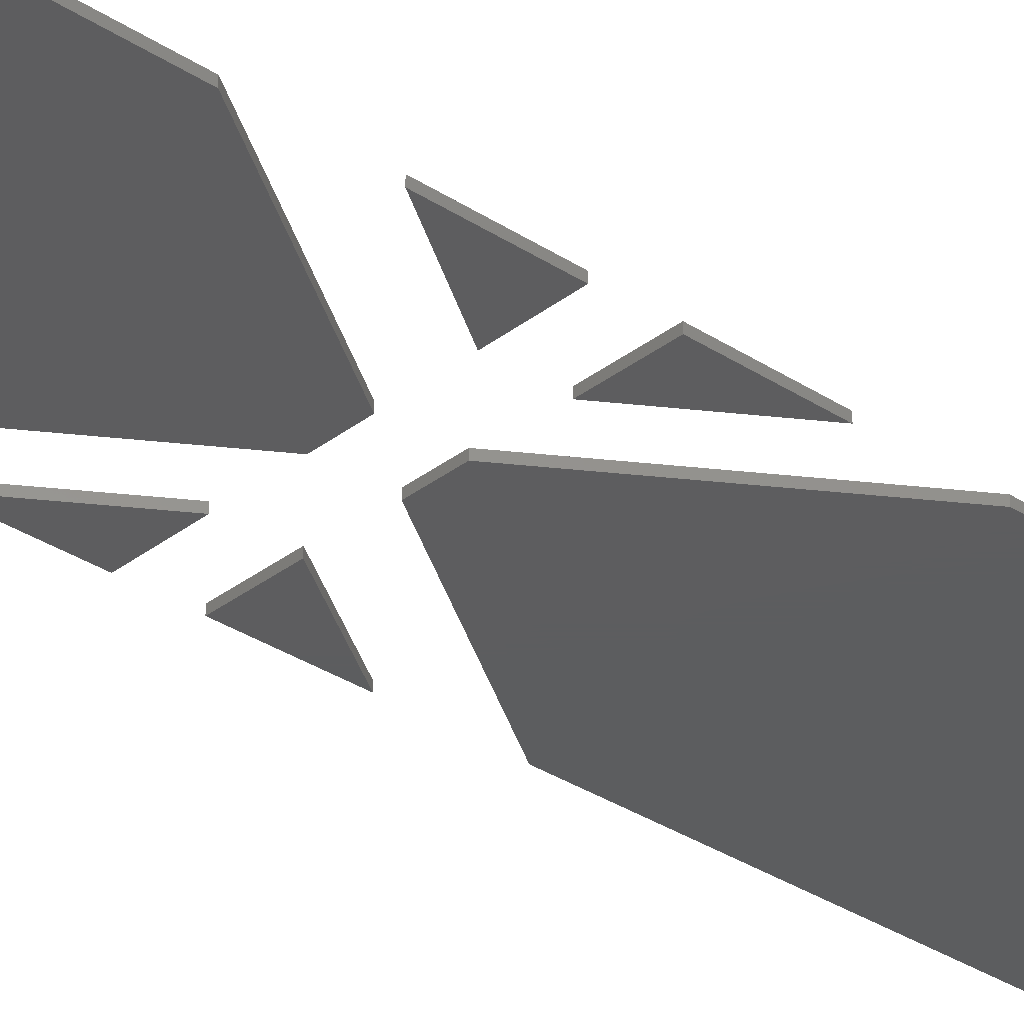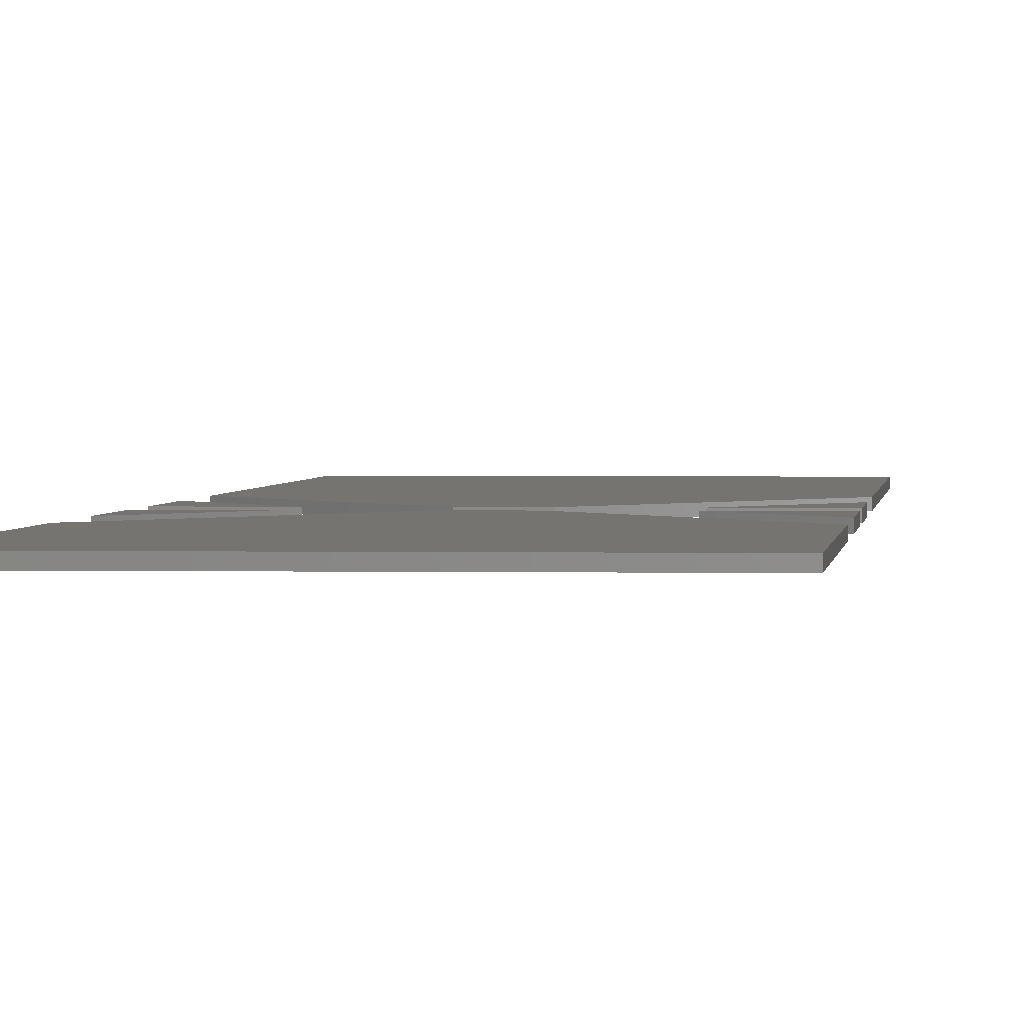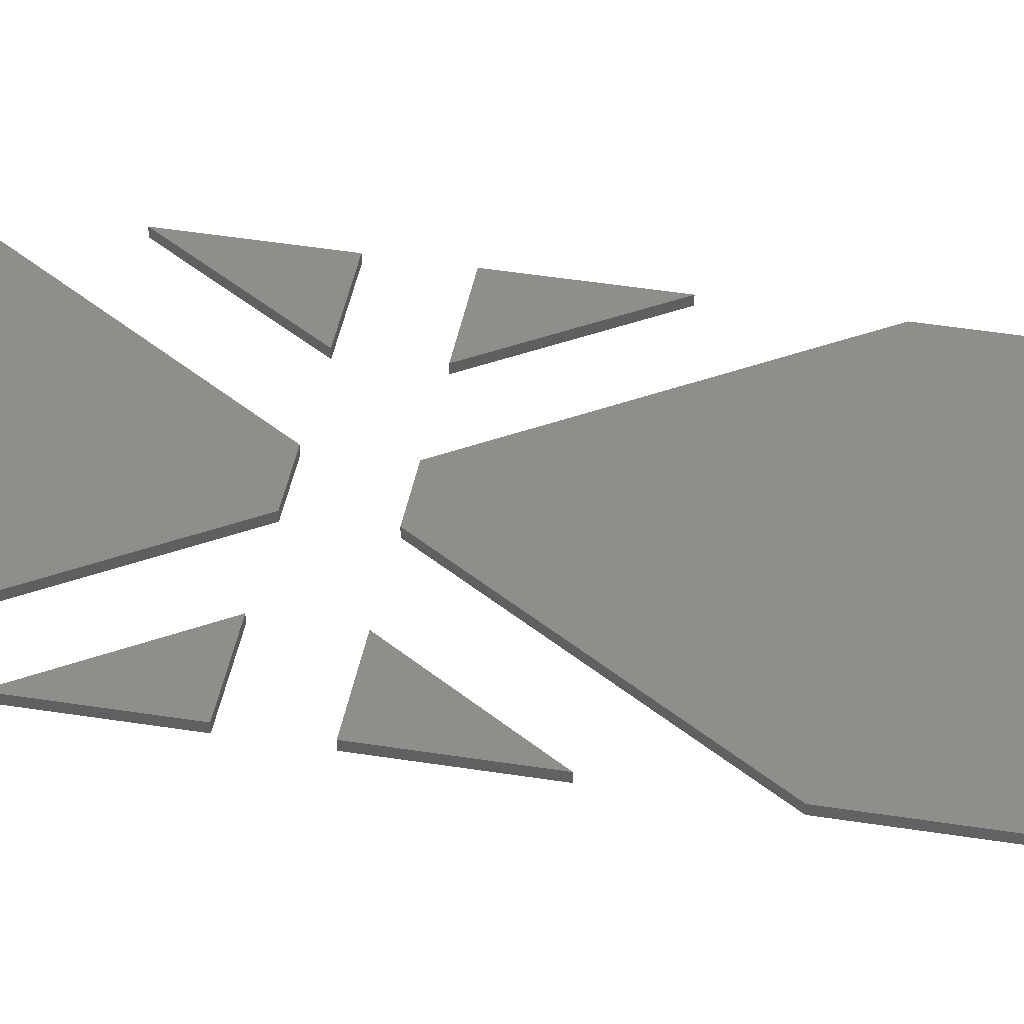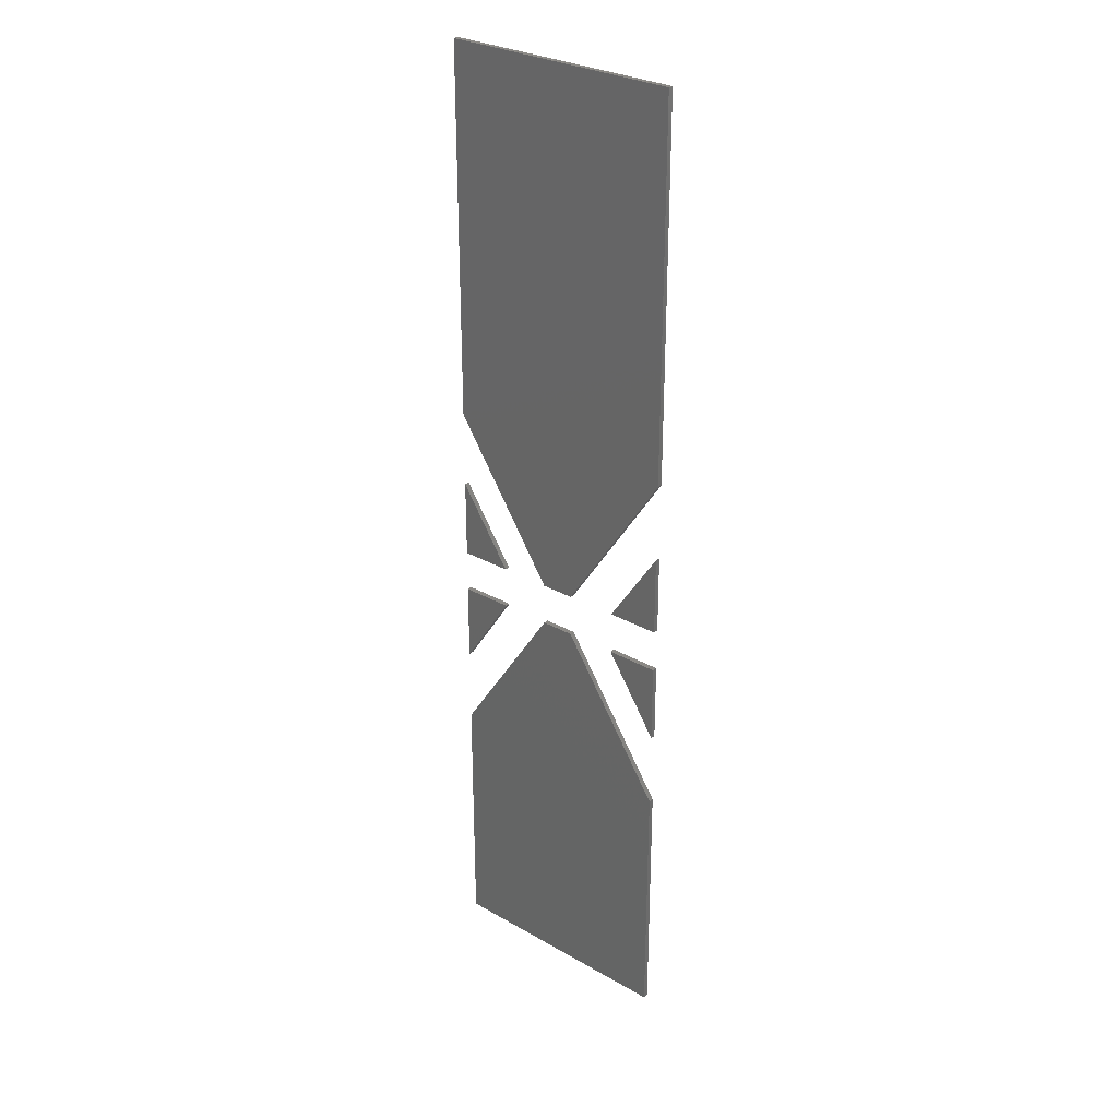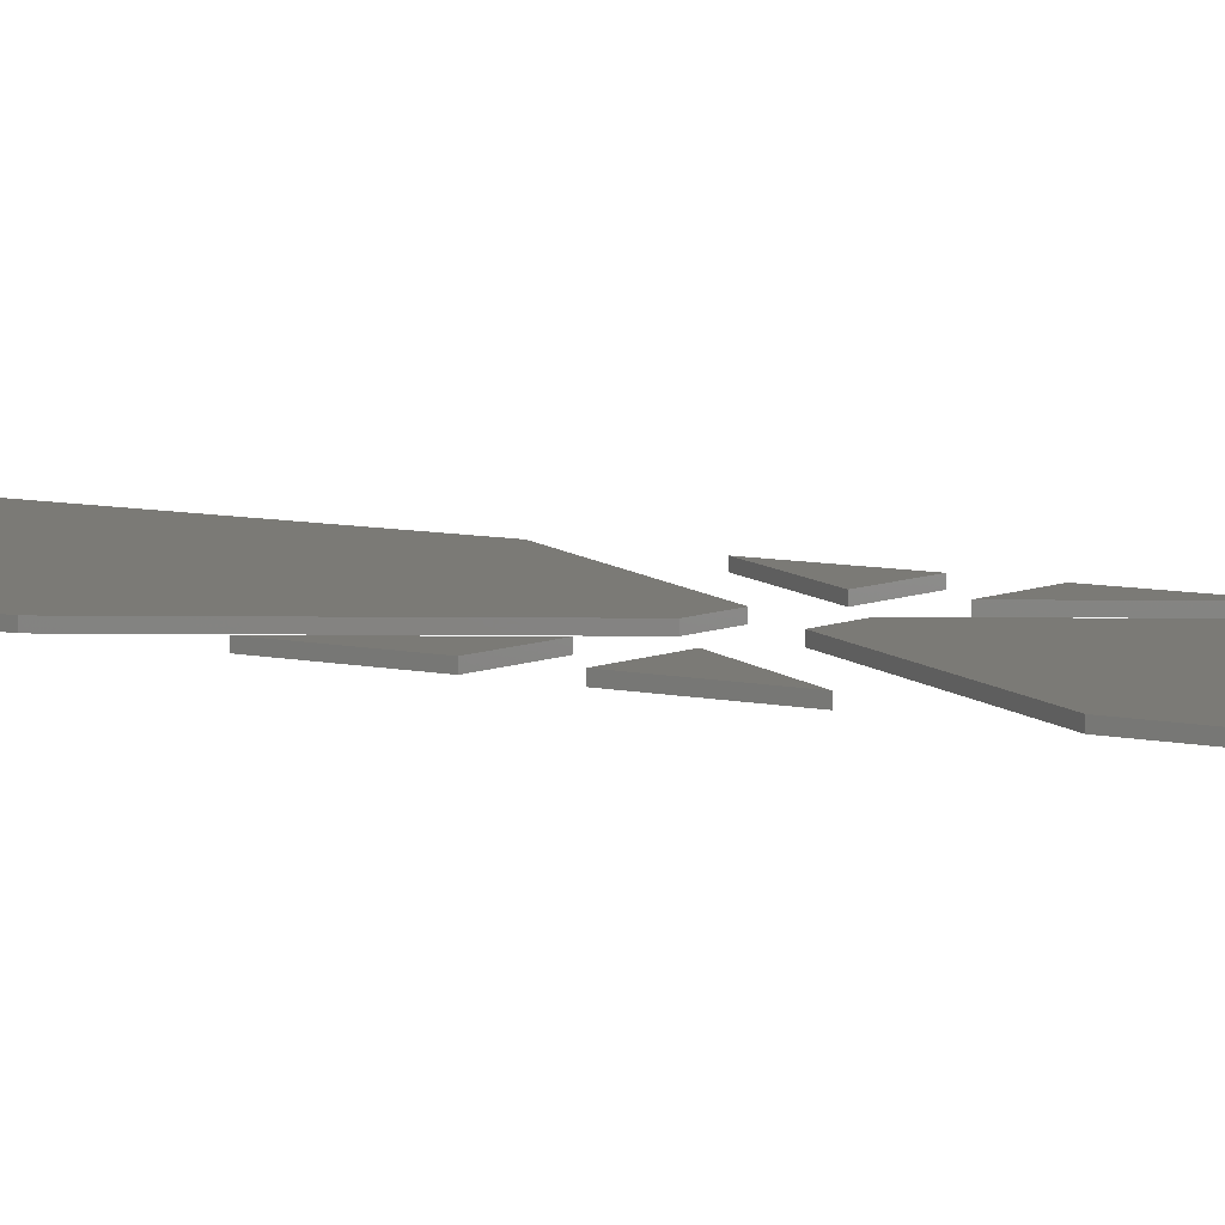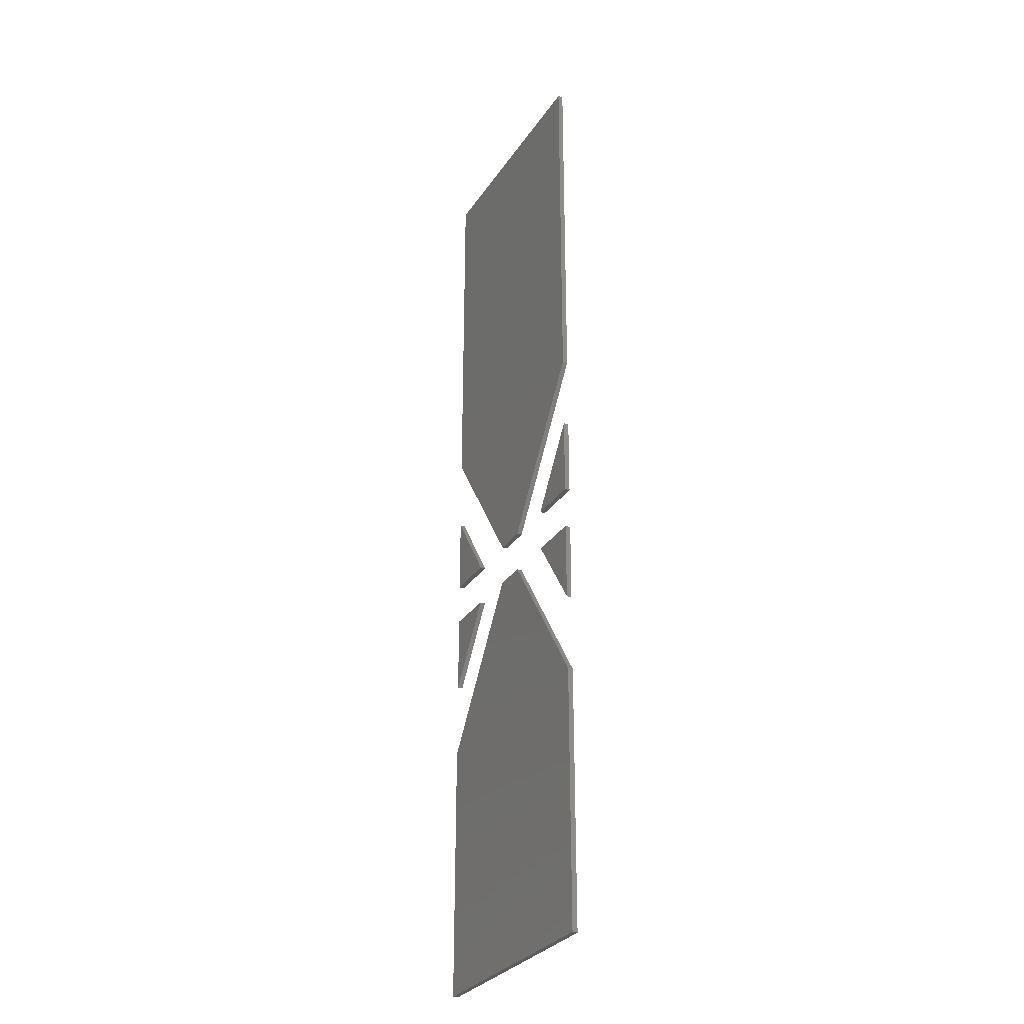
<metadata>
{"format":"stl","ext":"stl","renderer":"f3d","projection":"perspective","resolution":1024,"background":"white","views":[{"elev":-32.2,"azim":47.3,"up":"+Z"},{"elev":1.5,"azim":4.8,"up":"+Z"},{"elev":43.2,"azim":100.8,"up":"+Z"},{"elev":29.3,"azim":-139.8,"up":"+Y"},{"elev":6.9,"azim":-54.3,"up":"+Z"},{"elev":-29.9,"azim":62.5,"up":"+Y"}]}
</metadata>
<code>
# stl→obj: 48 verts, 72 faces
v 1.501 23.5 0
v 5.197 23.5 0
v 1.501 17.96 0
v 1.501 23.5 0.36
v 5.197 23.5 0.36
v 1.501 17.96 0.36
v 5.197 26.5 0
v 1.501 26.5 0
v 1.501 32.04 0
v 5.197 26.5 0.36
v 1.501 26.5 0.36
v 1.501 32.04 0.36
v 18.5 23.5 0
v 18.5 17.96 0
v 14.8 23.5 0
v 18.5 23.5 0.36
v 18.5 17.96 0.36
v 14.8 23.5 0.36
v 18.5 26.5 0
v 14.8 26.5 0
v 18.5 32.04 0
v 18.5 26.5 0.36
v 14.8 26.5 0.36
v 18.5 32.04 0.36
v 18.5 -5.499 0
v 1.501 -5.499 0
v 1.501 12.55 0
v 8.803 23.5 0
v 11.2 23.5 0
v 18.5 12.55 0
v 18.5 -5.499 0.36
v 1.501 -5.499 0.36
v 1.501 12.55 0.36
v 8.803 23.5 0.36
v 11.2 23.5 0.36
v 18.5 12.55 0.36
v 1.501 37.45 0
v 1.501 63.5 0
v 18.5 63.5 0
v 18.5 37.45 0
v 11.2 26.5 0
v 8.803 26.5 0
v 1.501 37.45 0.36
v 1.501 63.5 0.36
v 18.5 63.5 0.36
v 18.5 37.45 0.36
v 11.2 26.5 0.36
v 8.803 26.5 0.36
f 1 2 3
f 2 1 4
f 5 2 4
f 3 2 5
f 6 3 5
f 1 3 6
f 4 1 6
f 4 6 5
f 7 8 9
f 8 7 10
f 11 8 10
f 9 8 11
f 12 9 11
f 7 9 12
f 10 7 12
f 10 12 11
f 13 14 15
f 14 13 16
f 17 14 16
f 15 14 17
f 18 15 17
f 13 15 18
f 16 13 18
f 16 18 17
f 19 20 21
f 20 19 22
f 23 20 22
f 21 20 23
f 24 21 23
f 19 21 24
f 22 19 24
f 22 24 23
f 25 26 27
f 25 27 28
f 25 28 29
f 25 29 30
f 26 25 31
f 32 26 31
f 27 26 32
f 33 27 32
f 28 27 33
f 34 28 33
f 29 28 34
f 35 29 34
f 30 29 35
f 36 30 35
f 25 30 36
f 31 25 36
f 31 33 32
f 31 34 33
f 31 35 34
f 31 36 35
f 37 38 39
f 37 39 40
f 37 40 41
f 37 41 42
f 38 37 43
f 44 38 43
f 39 38 44
f 45 39 44
f 40 39 45
f 46 40 45
f 41 40 46
f 47 41 46
f 42 41 47
f 48 42 47
f 37 42 48
f 43 37 48
f 43 45 44
f 43 46 45
f 43 47 46
f 43 48 47

</code>
